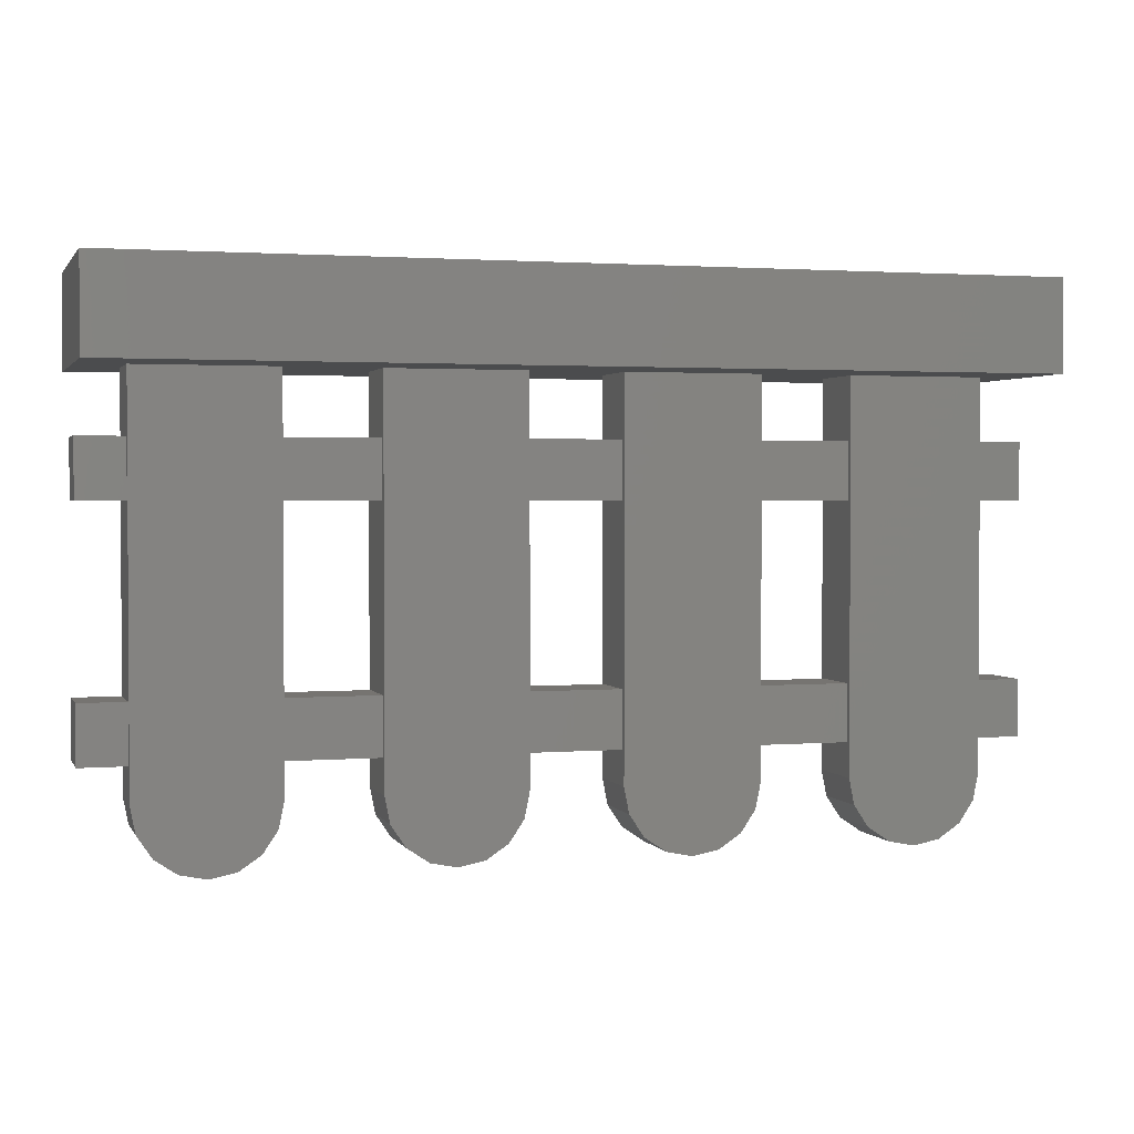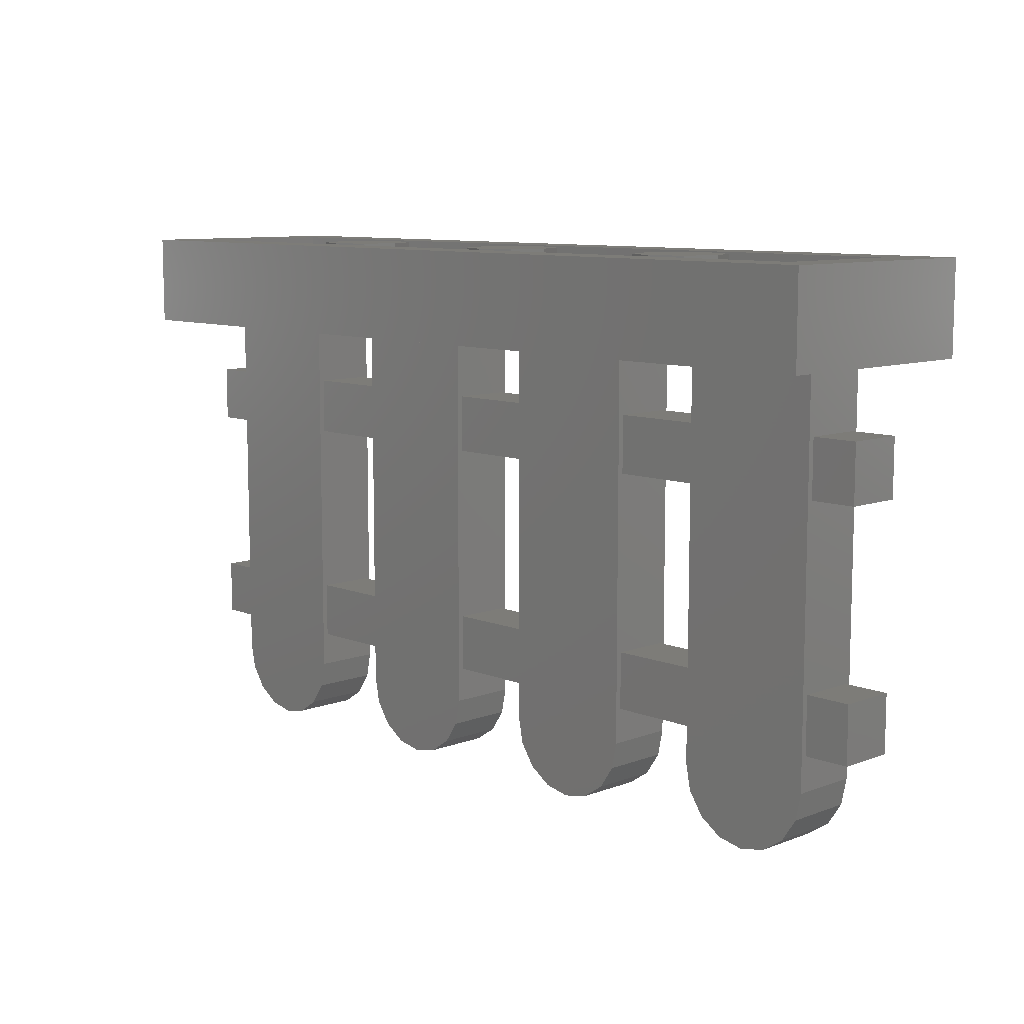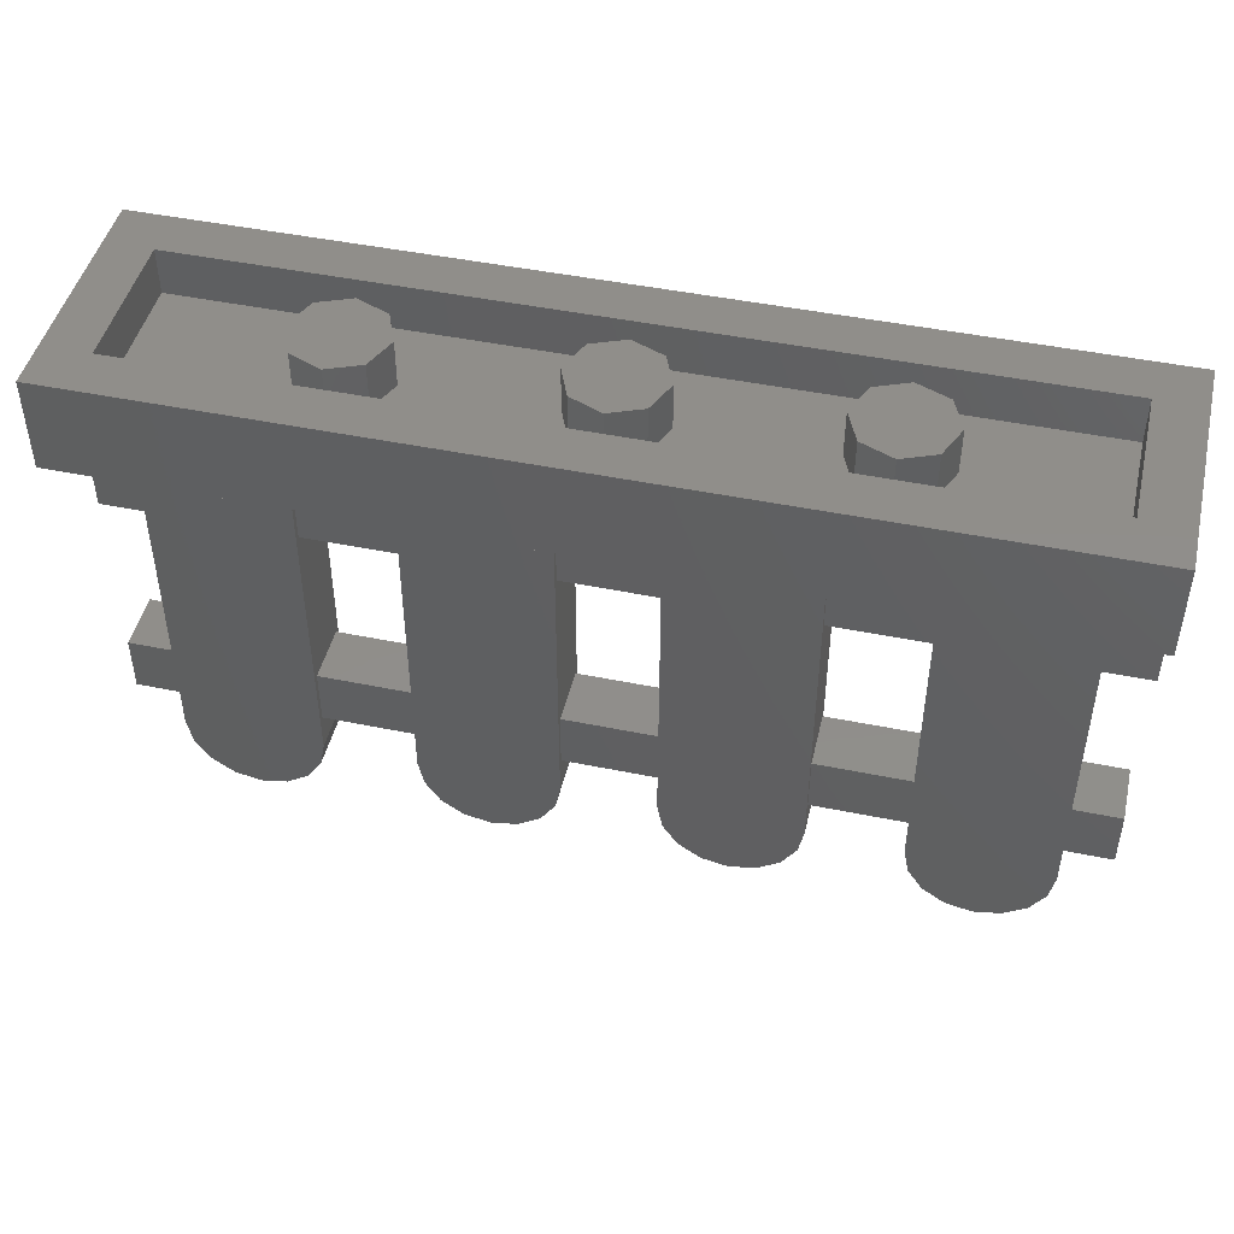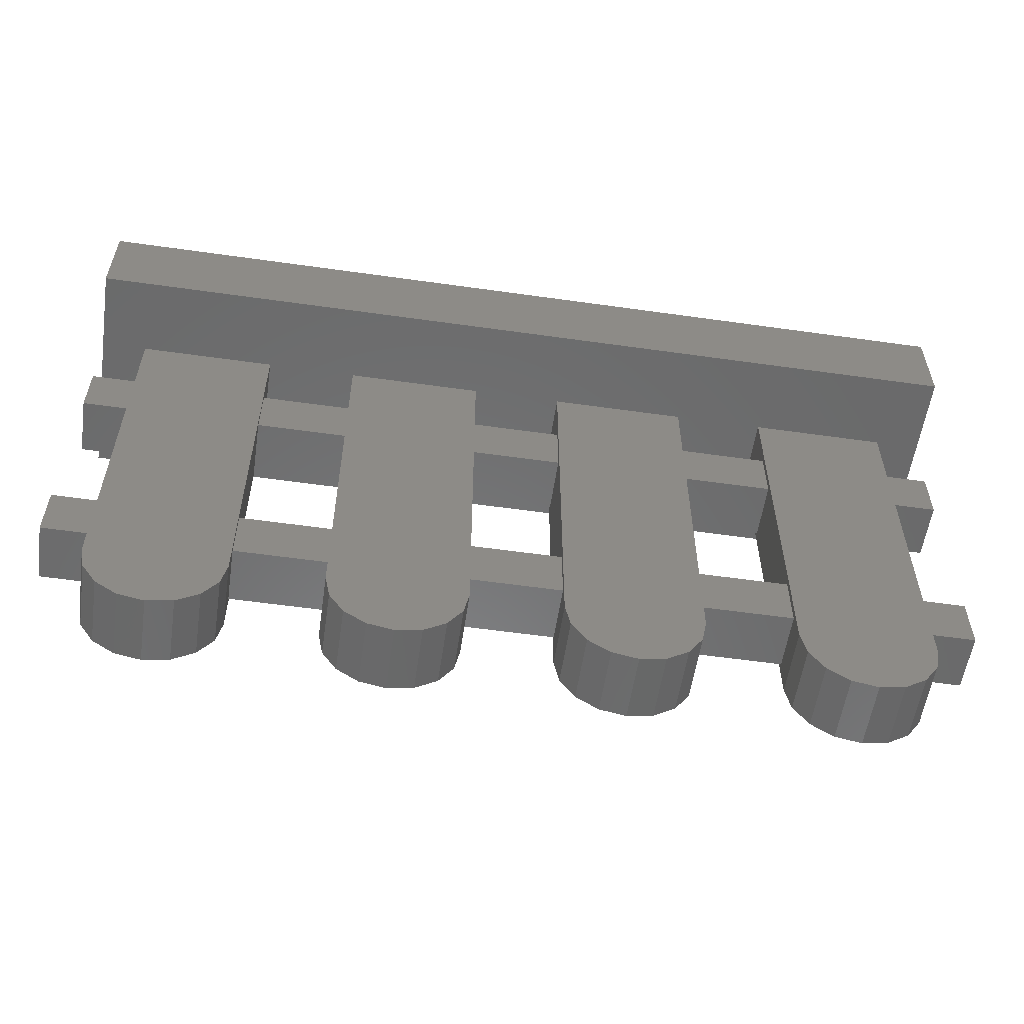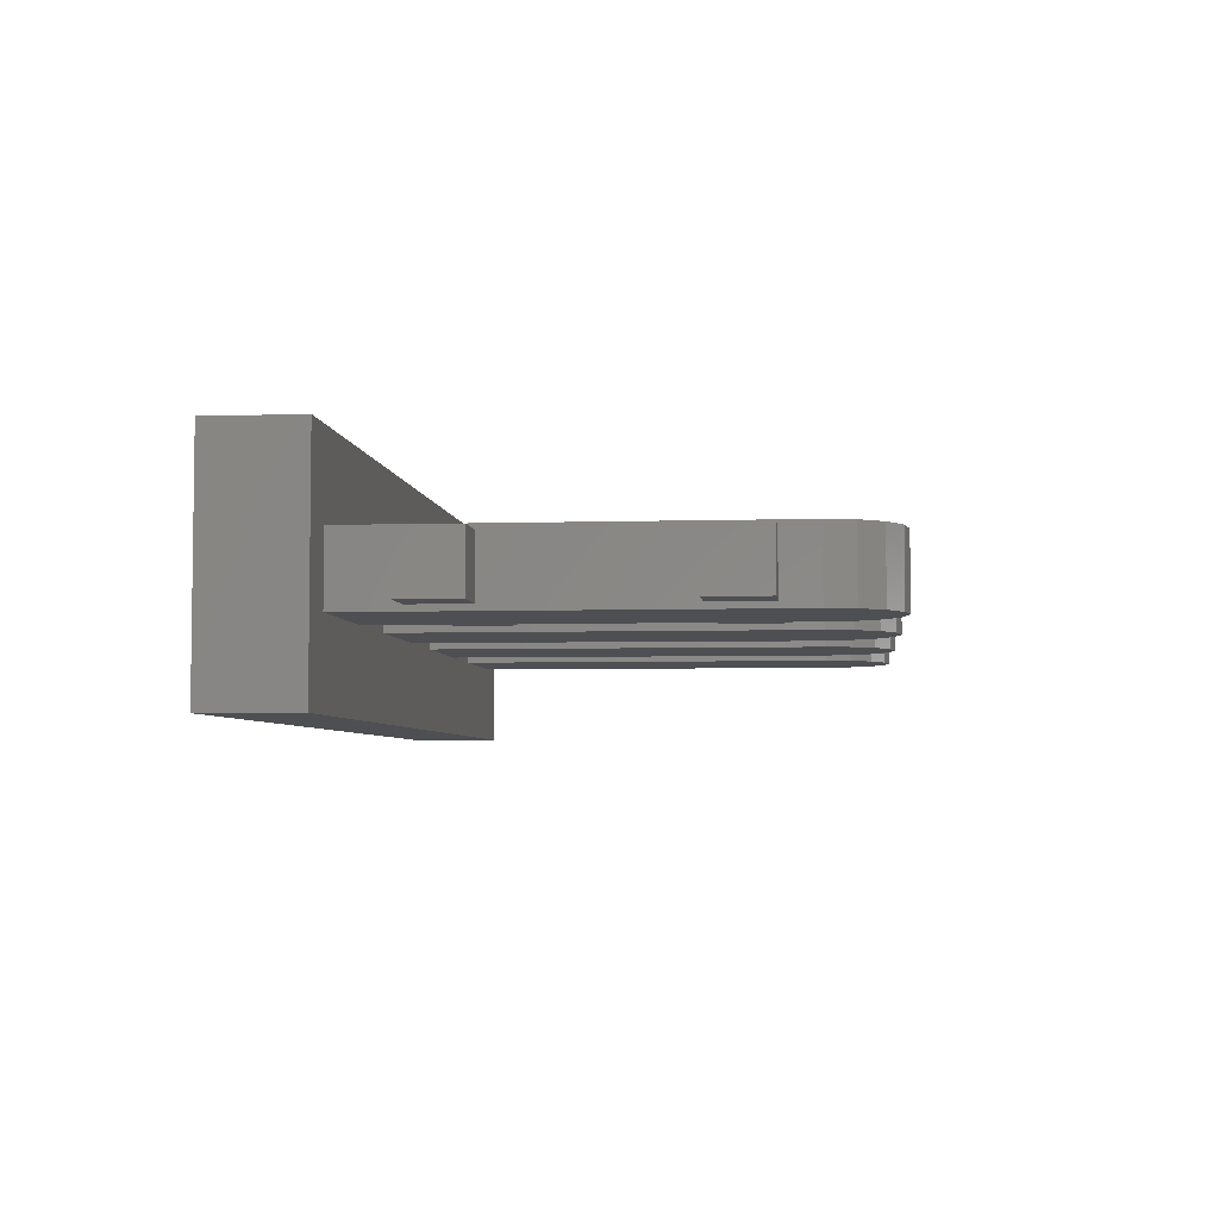
<metadata>
{"format":"stl","ext":"stl","renderer":"f3d","projection":"perspective","resolution":1024,"background":"white","views":[{"elev":1.9,"azim":163.7,"up":"+Y"},{"elev":9.5,"azim":-134.1,"up":"+Y"},{"elev":46.3,"azim":13.2,"up":"+Y"},{"elev":-56.7,"azim":171.6,"up":"+Y"},{"elev":-4.7,"azim":-84.2,"up":"+Z"}]}
</metadata>
<code>
# stl→obj: 273 verts, 396 faces
v 0.8 1.92 0
v 0.96 1.92 0
v 0.9131 1.92 -0.1131
v 0.8 1.92 -0.16
v 0.6869 1.92 -0.1131
v 0.64 1.92 0
v 0.6869 1.92 0.1131
v 0.8 1.92 0.16
v 0.9131 1.92 0.1131
v 0.96 1.92 -0
v 0 1.92 0
v 0.16 1.92 0
v 0.1131 1.92 -0.1131
v -0 1.92 -0.16
v -0.1131 1.92 -0.1131
v -0.16 1.92 0
v -0.1131 1.92 0.1131
v 0 1.92 0.16
v 0.1131 1.92 0.1131
v 0.16 1.92 -0
v -0.8 1.92 0
v -0.64 1.92 0
v -0.6869 1.92 -0.1131
v -0.8 1.92 -0.16
v -0.9131 1.92 -0.1131
v -0.96 1.92 0
v -0.9131 1.92 0.1131
v -0.8 1.92 0.16
v -0.6869 1.92 0.1131
v -0.64 1.92 -0
v -1.2 0.24 -0.12
v -0.96 0.24 -0.12
v -0.9783 0.1482 -0.12
v -1.03 0.07029 -0.12
v -1.108 0.01827 -0.12
v -1.2 0 -0.12
v -1.292 0.01827 -0.12
v -1.37 0.07029 -0.12
v -1.422 0.1482 -0.12
v -1.44 0.24 -0.12
v -1.2 0.24 0.12
v -1.44 0.24 0.12
v -1.422 0.1482 0.12
v -1.37 0.07029 0.12
v -1.292 0.01827 0.12
v -1.2 0 0.12
v -1.108 0.01827 0.12
v -1.03 0.07029 0.12
v -0.9783 0.1482 0.12
v -0.96 0.24 0.12
v -0.4 0.24 -0.12
v -0.16 0.24 -0.12
v -0.1783 0.1482 -0.12
v -0.2303 0.07029 -0.12
v -0.3082 0.01827 -0.12
v -0.4 0 -0.12
v -0.4918 0.01827 -0.12
v -0.5697 0.07029 -0.12
v -0.6217 0.1482 -0.12
v -0.64 0.24 -0.12
v -0.4 0.24 0.12
v -0.64 0.24 0.12
v -0.6217 0.1482 0.12
v -0.5697 0.07029 0.12
v -0.4918 0.01827 0.12
v -0.4 0 0.12
v -0.3082 0.01827 0.12
v -0.2303 0.07029 0.12
v -0.1783 0.1482 0.12
v -0.16 0.24 0.12
v 0.4 0.24 -0.12
v 0.64 0.24 -0.12
v 0.6217 0.1482 -0.12
v 0.5697 0.07029 -0.12
v 0.4918 0.01827 -0.12
v 0.4 0 -0.12
v 0.3082 0.01827 -0.12
v 0.2303 0.07029 -0.12
v 0.1783 0.1482 -0.12
v 0.16 0.24 -0.12
v 0.4 0.24 0.12
v 0.16 0.24 0.12
v 0.1783 0.1482 0.12
v 0.2303 0.07029 0.12
v 0.3082 0.01827 0.12
v 0.4 0 0.12
v 0.4918 0.01827 0.12
v 0.5697 0.07029 0.12
v 0.6217 0.1482 0.12
v 0.64 0.24 0.12
v 1.2 0.24 -0.12
v 1.44 0.24 -0.12
v 1.422 0.1482 -0.12
v 1.37 0.07029 -0.12
v 1.292 0.01827 -0.12
v 1.2 0 -0.12
v 1.108 0.01827 -0.12
v 1.03 0.07029 -0.12
v 0.9783 0.1482 -0.12
v 0.96 0.24 -0.12
v 1.2 0.24 0.12
v 0.96 0.24 0.12
v 0.9783 0.1482 0.12
v 1.03 0.07029 0.12
v 1.108 0.01827 0.12
v 1.2 0 0.12
v 1.292 0.01827 0.12
v 1.37 0.07029 0.12
v 1.422 0.1482 0.12
v 1.44 0.24 0.12
v 0.96 1.76 0
v 0.9131 1.76 -0.1131
v 0.8 1.76 -0.16
v 0.6869 1.76 -0.1131
v 0.64 1.76 0
v 0.6869 1.76 0.1131
v 0.8 1.76 0.16
v 0.9131 1.76 0.1131
v 0.96 1.76 -0
v 0.16 1.76 0
v 0.1131 1.76 -0.1131
v -0 1.76 -0.16
v -0.1131 1.76 -0.1131
v -0.16 1.76 0
v -0.1131 1.76 0.1131
v 0 1.76 0.16
v 0.1131 1.76 0.1131
v 0.16 1.76 -0
v -0.64 1.76 0
v -0.6869 1.76 -0.1131
v -0.8 1.76 -0.16
v -0.9131 1.76 -0.1131
v -0.96 1.76 0
v -0.9131 1.76 0.1131
v -0.8 1.76 0.16
v -0.6869 1.76 0.1131
v -0.64 1.76 -0
v -1.44 1.76 0.24
v 1.44 1.76 0.24
v 1.44 1.76 -0.24
v -1.44 1.76 -0.24
v -1.44 1.92 0.24
v 1.44 1.92 0.24
v -1.44 1.92 -0.24
v 1.44 1.92 -0.24
v 1.6 1.92 0.4
v -1.6 1.92 0.4
v -1.6 1.92 -0.4
v 1.6 1.92 -0.4
v 1.6 1.6 -0.4
v 1.6 1.6 0.4
v -1.6 1.6 -0.4
v -1.6 1.6 0.4
v -1.44 1.6 0.12
v -1.44 1.6 -0.12
v -0.96 1.6 0.12
v -0.96 1.6 -0.12
v -1.6 0.56 -0.1
v -1.44 0.56 -0.1
v -1.44 0.36 -0.1
v -1.6 0.36 -0.1
v -1.6 0.56 0.1
v -1.44 0.56 0.1
v -1.6 0.36 0.1
v -1.44 0.36 0.1
v -1.6 1.38 -0.1
v -1.44 1.38 -0.1
v -1.44 1.18 -0.1
v -1.6 1.18 -0.1
v -1.6 1.38 0.1
v -1.44 1.38 0.1
v -1.6 1.18 0.1
v -1.44 1.18 0.1
v -0.8 0.56 0.1
v -0.96 0.56 0.1
v -0.96 0.36 0.1
v -0.8 0.36 0.1
v -0.8 0.56 -0.1
v -0.96 0.56 -0.1
v -0.8 0.36 -0.1
v -0.96 0.36 -0.1
v -0.8 1.38 0.1
v -0.96 1.38 0.1
v -0.96 1.18 0.1
v -0.8 1.18 0.1
v -0.8 1.38 -0.1
v -0.96 1.38 -0.1
v -0.8 1.18 -0.1
v -0.96 1.18 -0.1
v -0.64 1.6 0.12
v -0.64 1.6 -0.12
v -0.16 1.6 0.12
v -0.16 1.6 -0.12
v -0.64 0.56 -0.1
v -0.64 0.36 -0.1
v -0.64 0.56 0.1
v -0.64 0.36 0.1
v -0.64 1.38 -0.1
v -0.64 1.18 -0.1
v -0.64 1.38 0.1
v -0.64 1.18 0.1
v 0 0.56 0.1
v -0.16 0.56 0.1
v -0.16 0.36 0.1
v 0 0.36 0.1
v 0 0.56 -0.1
v -0.16 0.56 -0.1
v 0 0.36 -0.1
v -0.16 0.36 -0.1
v 0 1.38 0.1
v -0.16 1.38 0.1
v -0.16 1.18 0.1
v 0 1.18 0.1
v 0 1.38 -0.1
v -0.16 1.38 -0.1
v 0 1.18 -0.1
v -0.16 1.18 -0.1
v 0.16 1.6 0.12
v 0.16 1.6 -0.12
v 0.64 1.6 0.12
v 0.64 1.6 -0.12
v 0.16 0.56 -0.1
v 0.16 0.36 -0.1
v 0.16 0.56 0.1
v 0.16 0.36 0.1
v 0.16 1.38 -0.1
v 0.16 1.18 -0.1
v 0.16 1.38 0.1
v 0.16 1.18 0.1
v 0.8 0.56 0.1
v 0.64 0.56 0.1
v 0.64 0.36 0.1
v 0.8 0.36 0.1
v 0.8 0.56 -0.1
v 0.64 0.56 -0.1
v 0.8 0.36 -0.1
v 0.64 0.36 -0.1
v 0.8 1.38 0.1
v 0.64 1.38 0.1
v 0.64 1.18 0.1
v 0.8 1.18 0.1
v 0.8 1.38 -0.1
v 0.64 1.38 -0.1
v 0.8 1.18 -0.1
v 0.64 1.18 -0.1
v 0.96 1.6 0.12
v 0.96 1.6 -0.12
v 1.44 1.6 0.12
v 1.44 1.6 -0.12
v 0.96 0.56 -0.1
v 0.96 0.36 -0.1
v 0.96 0.56 0.1
v 0.96 0.36 0.1
v 0.96 1.38 -0.1
v 0.96 1.18 -0.1
v 0.96 1.38 0.1
v 0.96 1.18 0.1
v 1.6 0.56 0.1
v 1.44 0.56 0.1
v 1.44 0.36 0.1
v 1.6 0.36 0.1
v 1.6 0.56 -0.1
v 1.44 0.56 -0.1
v 1.6 0.36 -0.1
v 1.44 0.36 -0.1
v 1.6 1.38 0.1
v 1.44 1.38 0.1
v 1.44 1.18 0.1
v 1.6 1.18 0.1
v 1.6 1.38 -0.1
v 1.44 1.38 -0.1
v 1.6 1.18 -0.1
v 1.44 1.18 -0.1
f 1 2 3
f 1 3 4
f 1 4 5
f 1 5 6
f 1 6 7
f 1 7 8
f 1 8 9
f 1 9 10
f 11 12 13
f 11 13 14
f 11 14 15
f 11 15 16
f 11 16 17
f 11 17 18
f 11 18 19
f 11 19 20
f 21 22 23
f 21 23 24
f 21 24 25
f 21 25 26
f 21 26 27
f 21 27 28
f 21 28 29
f 21 29 30
f 31 32 33
f 31 33 34
f 31 34 35
f 31 35 36
f 31 36 37
f 31 37 38
f 31 38 39
f 31 39 40
f 41 42 43
f 41 43 44
f 41 44 45
f 41 45 46
f 41 46 47
f 41 47 48
f 41 48 49
f 41 49 50
f 51 52 53
f 51 53 54
f 51 54 55
f 51 55 56
f 51 56 57
f 51 57 58
f 51 58 59
f 51 59 60
f 61 62 63
f 61 63 64
f 61 64 65
f 61 65 66
f 61 66 67
f 61 67 68
f 61 68 69
f 61 69 70
f 71 72 73
f 71 73 74
f 71 74 75
f 71 75 76
f 71 76 77
f 71 77 78
f 71 78 79
f 71 79 80
f 81 82 83
f 81 83 84
f 81 84 85
f 81 85 86
f 81 86 87
f 81 87 88
f 81 88 89
f 81 89 90
f 91 92 93
f 91 93 94
f 91 94 95
f 91 95 96
f 91 96 97
f 91 97 98
f 91 98 99
f 91 99 100
f 101 102 103
f 101 103 104
f 101 104 105
f 101 105 106
f 101 106 107
f 101 107 108
f 101 108 109
f 101 109 110
f 2 111 112
f 2 112 3
f 3 112 113
f 3 113 4
f 4 113 114
f 4 114 5
f 5 114 115
f 5 115 6
f 6 115 116
f 6 116 7
f 7 116 117
f 7 117 8
f 8 117 118
f 8 118 9
f 9 118 119
f 9 119 10
f 12 120 121
f 12 121 13
f 13 121 122
f 13 122 14
f 14 122 123
f 14 123 15
f 15 123 124
f 15 124 16
f 16 124 125
f 16 125 17
f 17 125 126
f 17 126 18
f 18 126 127
f 18 127 19
f 19 127 128
f 19 128 20
f 22 129 130
f 22 130 23
f 23 130 131
f 23 131 24
f 24 131 132
f 24 132 25
f 25 132 133
f 25 133 26
f 26 133 134
f 26 134 27
f 27 134 135
f 27 135 28
f 28 135 136
f 28 136 29
f 29 136 137
f 29 137 30
f 138 139 140
f 138 140 141
f 138 142 143
f 138 143 139
f 141 144 142
f 141 142 138
f 140 145 144
f 140 144 141
f 139 143 145
f 139 145 140
f 146 143 142
f 146 142 147
f 147 142 144
f 147 144 148
f 148 144 145
f 148 145 149
f 149 145 143
f 149 143 146
f 150 149 146
f 150 146 151
f 152 148 149
f 152 149 150
f 153 147 148
f 153 148 152
f 151 146 147
f 151 147 153
f 152 150 151
f 152 151 153
f 42 154 155
f 42 155 40
f 50 156 154
f 50 154 42
f 32 157 156
f 32 156 50
f 40 155 157
f 40 157 32
f 32 50 49
f 32 49 33
f 33 49 48
f 33 48 34
f 34 48 47
f 34 47 35
f 35 47 46
f 35 46 36
f 36 46 45
f 36 45 37
f 37 45 44
f 37 44 38
f 38 44 43
f 38 43 39
f 39 43 42
f 39 42 40
f 158 159 160
f 158 160 161
f 162 163 159
f 162 159 158
f 164 165 163
f 164 163 162
f 161 160 165
f 161 165 164
f 166 167 168
f 166 168 169
f 170 171 167
f 170 167 166
f 172 173 171
f 172 171 170
f 169 168 173
f 169 173 172
f 174 175 176
f 174 176 177
f 178 179 175
f 178 175 174
f 180 181 179
f 180 179 178
f 177 176 181
f 177 181 180
f 182 183 184
f 182 184 185
f 186 187 183
f 186 183 182
f 188 189 187
f 188 187 186
f 185 184 189
f 185 189 188
f 62 190 191
f 62 191 60
f 70 192 190
f 70 190 62
f 52 193 192
f 52 192 70
f 60 191 193
f 60 193 52
f 52 70 69
f 52 69 53
f 53 69 68
f 53 68 54
f 54 68 67
f 54 67 55
f 55 67 66
f 55 66 56
f 56 66 65
f 56 65 57
f 57 65 64
f 57 64 58
f 58 64 63
f 58 63 59
f 59 63 62
f 59 62 60
f 178 194 195
f 178 195 180
f 174 196 194
f 174 194 178
f 177 197 196
f 177 196 174
f 180 195 197
f 180 197 177
f 186 198 199
f 186 199 188
f 182 200 198
f 182 198 186
f 185 201 200
f 185 200 182
f 188 199 201
f 188 201 185
f 202 203 204
f 202 204 205
f 206 207 203
f 206 203 202
f 208 209 207
f 208 207 206
f 205 204 209
f 205 209 208
f 210 211 212
f 210 212 213
f 214 215 211
f 214 211 210
f 216 217 215
f 216 215 214
f 213 212 217
f 213 217 216
f 82 218 219
f 82 219 80
f 90 220 218
f 90 218 82
f 72 221 220
f 72 220 90
f 80 219 221
f 80 221 72
f 72 90 89
f 72 89 73
f 73 89 88
f 73 88 74
f 74 88 87
f 74 87 75
f 75 87 86
f 75 86 76
f 76 86 85
f 76 85 77
f 77 85 84
f 77 84 78
f 78 84 83
f 78 83 79
f 79 83 82
f 79 82 80
f 206 222 223
f 206 223 208
f 202 224 222
f 202 222 206
f 205 225 224
f 205 224 202
f 208 223 225
f 208 225 205
f 214 226 227
f 214 227 216
f 210 228 226
f 210 226 214
f 213 229 228
f 213 228 210
f 216 227 229
f 216 229 213
f 230 231 232
f 230 232 233
f 234 235 231
f 234 231 230
f 236 237 235
f 236 235 234
f 233 232 237
f 233 237 236
f 238 239 240
f 238 240 241
f 242 243 239
f 242 239 238
f 244 245 243
f 244 243 242
f 241 240 245
f 241 245 244
f 102 246 247
f 102 247 100
f 110 248 246
f 110 246 102
f 92 249 248
f 92 248 110
f 100 247 249
f 100 249 92
f 92 110 109
f 92 109 93
f 93 109 108
f 93 108 94
f 94 108 107
f 94 107 95
f 95 107 106
f 95 106 96
f 96 106 105
f 96 105 97
f 97 105 104
f 97 104 98
f 98 104 103
f 98 103 99
f 99 103 102
f 99 102 100
f 234 250 251
f 234 251 236
f 230 252 250
f 230 250 234
f 233 253 252
f 233 252 230
f 236 251 253
f 236 253 233
f 242 254 255
f 242 255 244
f 238 256 254
f 238 254 242
f 241 257 256
f 241 256 238
f 244 255 257
f 244 257 241
f 258 259 260
f 258 260 261
f 262 263 259
f 262 259 258
f 264 265 263
f 264 263 262
f 261 260 265
f 261 265 264
f 266 267 268
f 266 268 269
f 270 271 267
f 270 267 266
f 272 273 271
f 272 271 270
f 269 268 273
f 269 273 272
f 162 158 161
f 162 161 164
f 170 166 169
f 170 169 172
f 262 258 261
f 262 261 264
f 270 266 269
f 270 269 272

</code>
